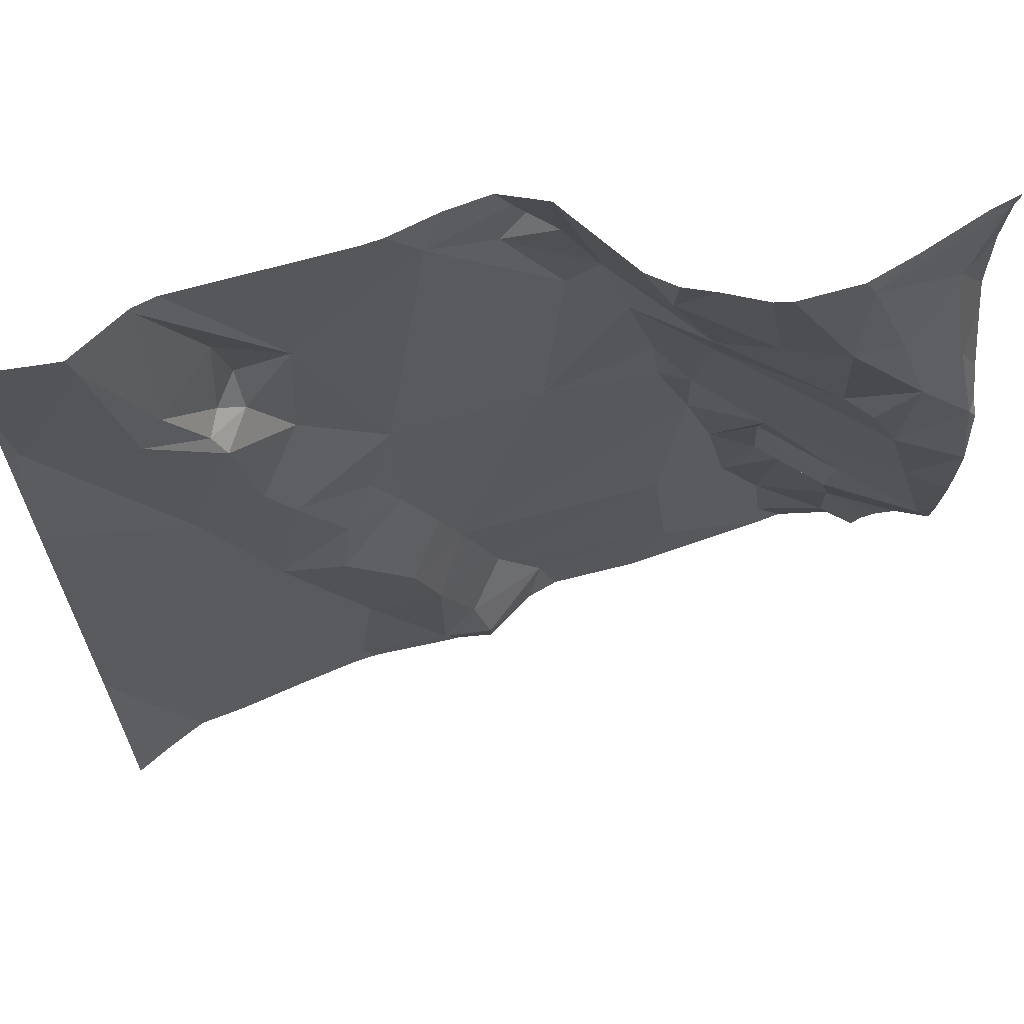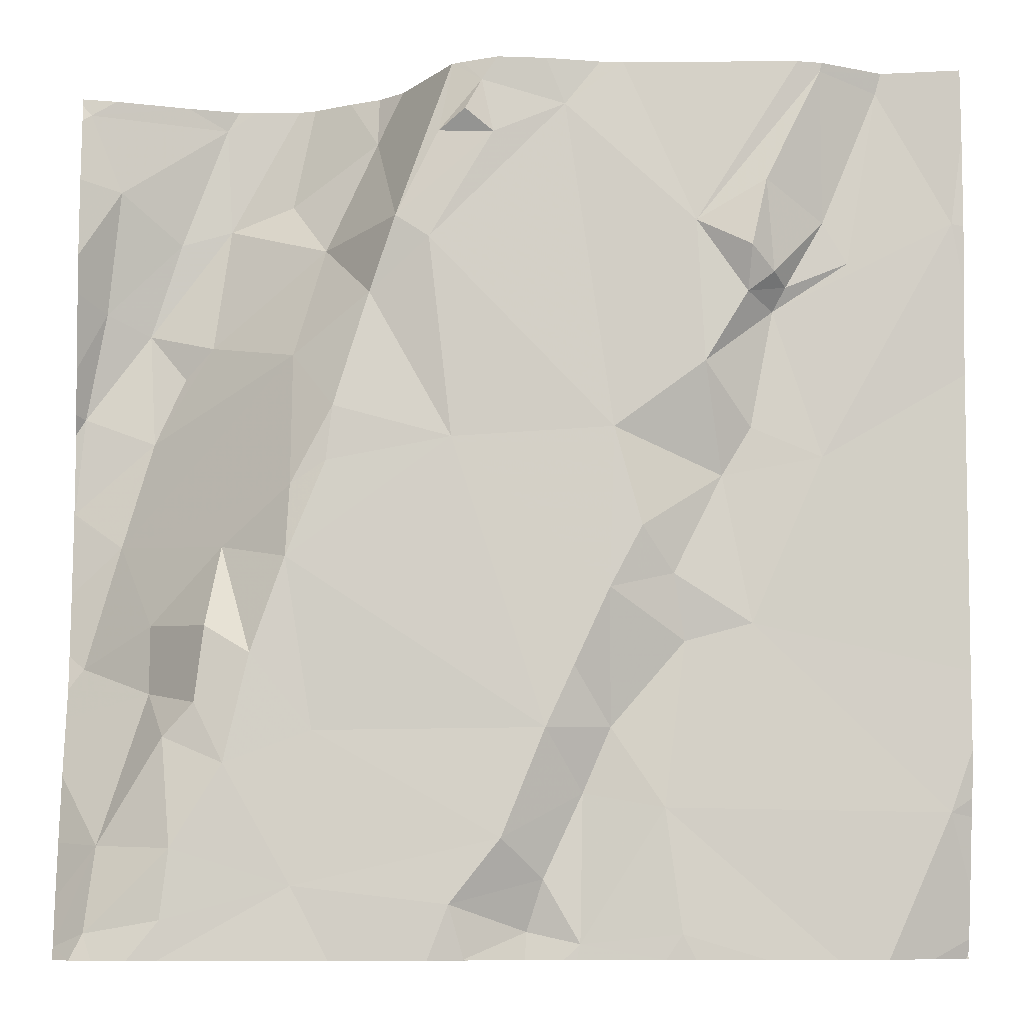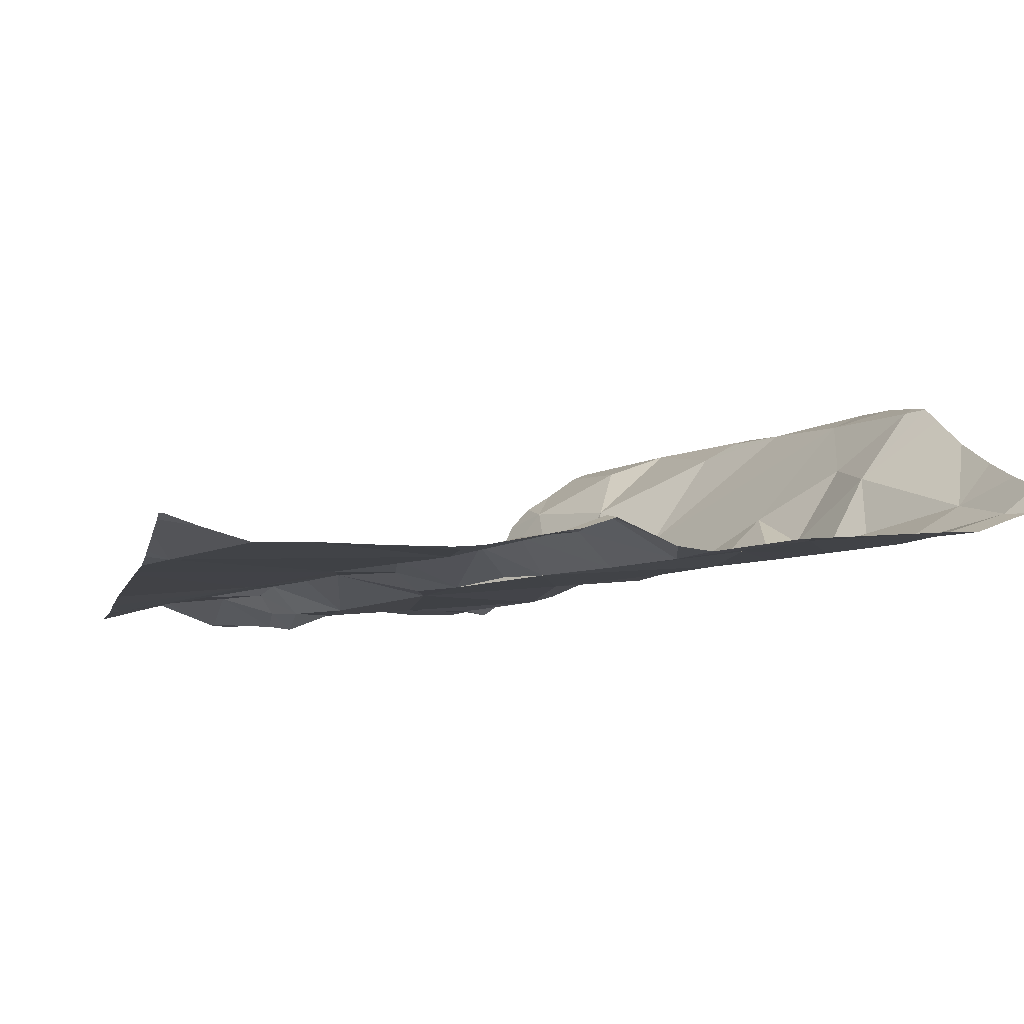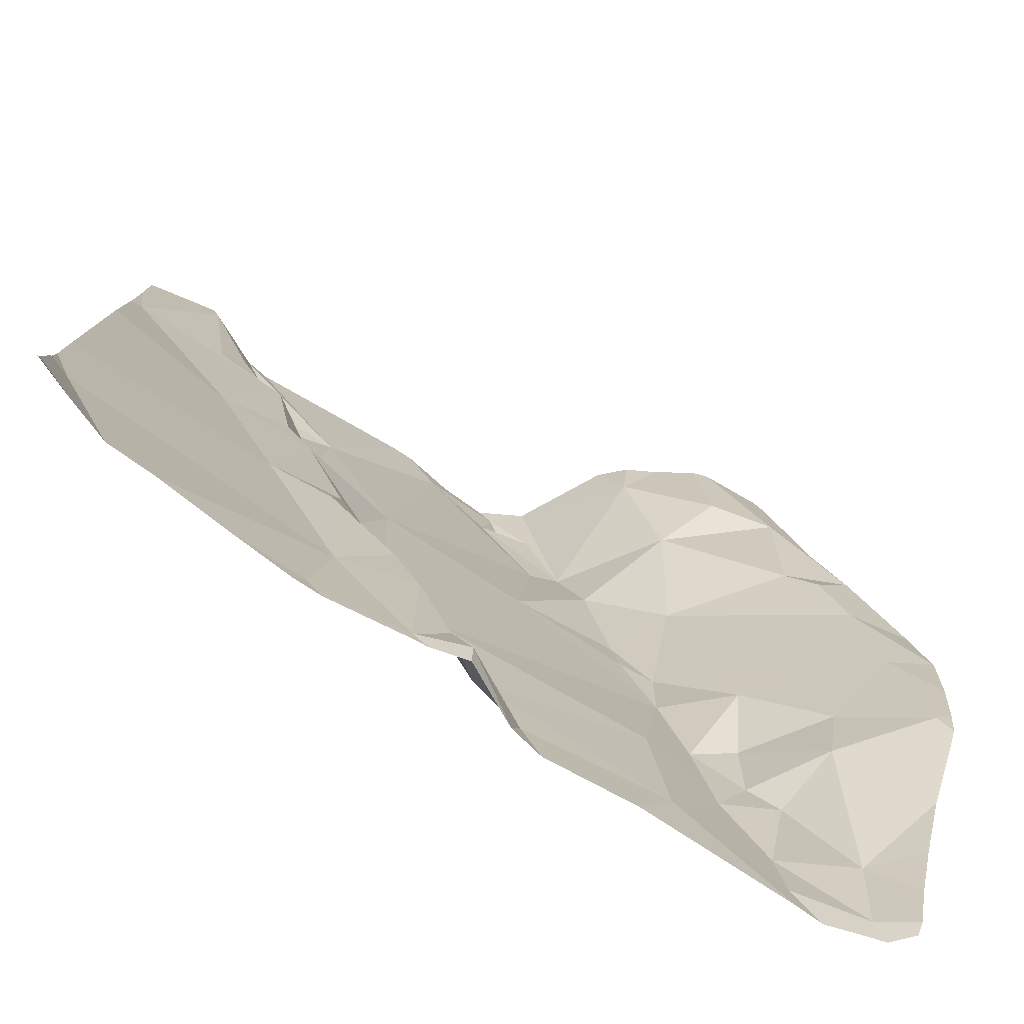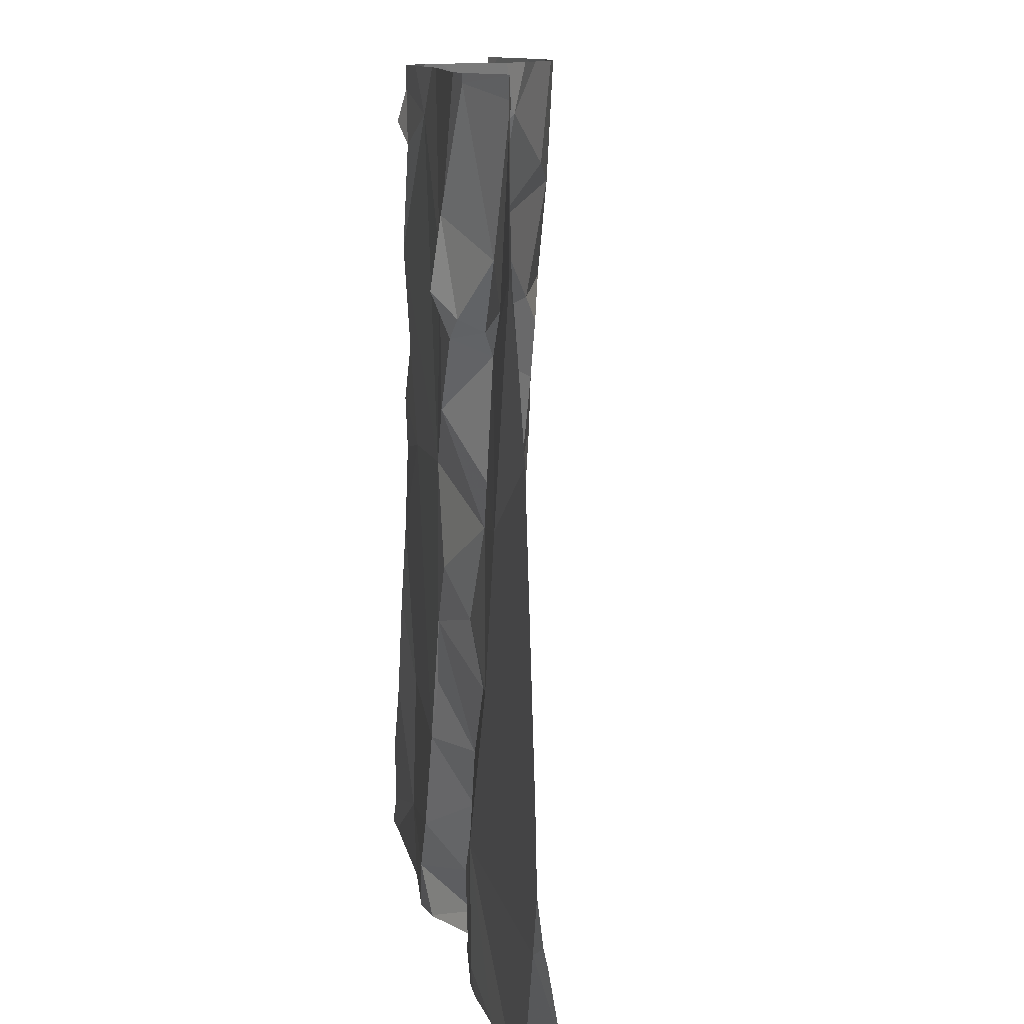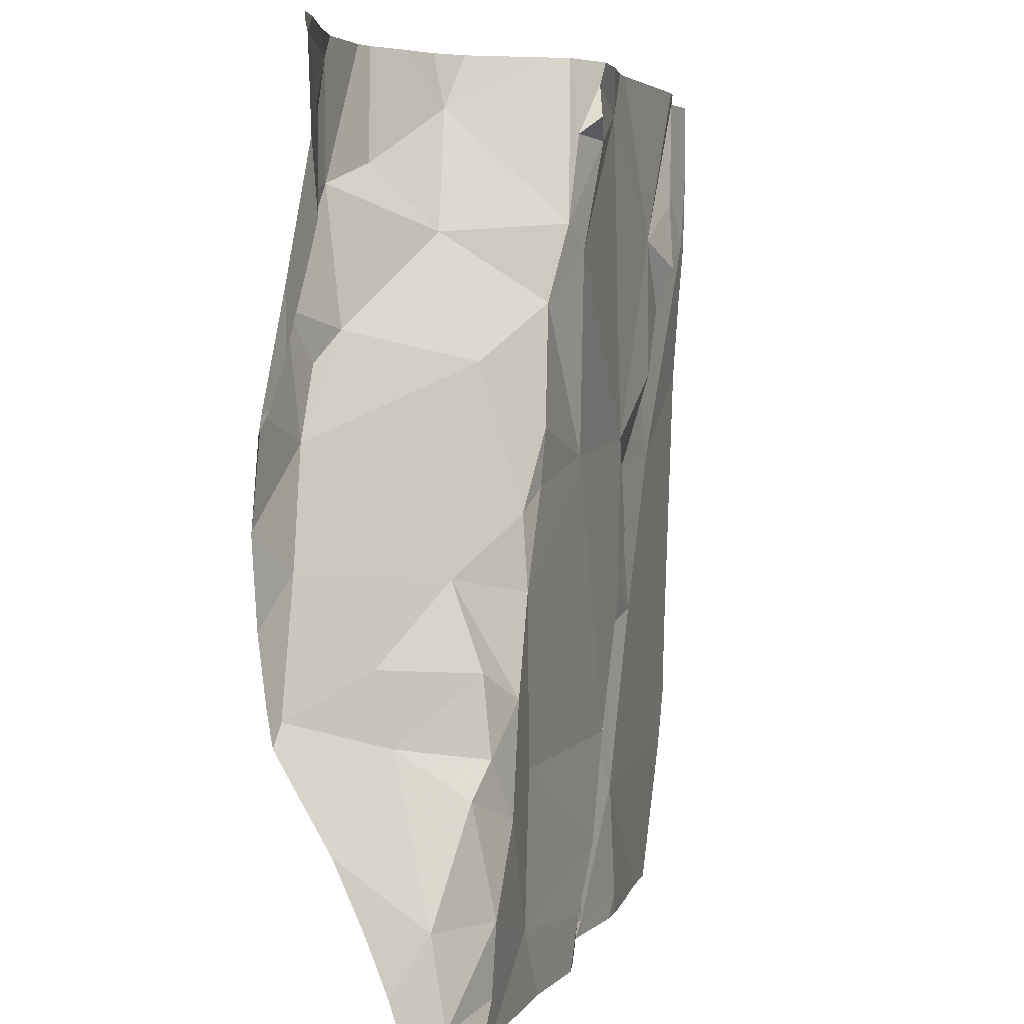
<metadata>
{"format":"obj","ext":"obj","renderer":"f3d","projection":"perspective","resolution":1024,"background":"white","views":[{"elev":65.9,"azim":-23.3,"up":"+Y"},{"elev":-9.3,"azim":173.5,"up":"+Y"},{"elev":-5.5,"azim":-14.1,"up":"+Z"},{"elev":-78.0,"azim":-36.9,"up":"+Y"},{"elev":11.5,"azim":-103.8,"up":"+Y"},{"elev":3.8,"azim":102.1,"up":"+Y"}]}
</metadata>
<code>
v -141.6 274.4 501.1
v -142.5 273.9 500.9
v -141.6 274.2 501.1
v -141.6 274.7 501
v -141.6 274.6 501
v -142.4 274.6 500.9
v -142.5 274.5 500.8
v -141.6 274.4 501
v -141.9 274.7 501
v -141.6 274.2 501.1
v -141.6 274.5 501
v -142.1 274 500.9
v -141.8 274.1 500.9
v -141.8 274 500.9
v -142.2 274.1 500.9
v -142.3 274.1 500.9
v -142.3 274.2 500.9
v -142.1 274.6 500.9
v -142.2 274.3 500.9
v -142.2 274.5 500.8
v -141.9 274.7 501
v -142.4 274.7 500.8
v -142.2 274 500.9
v -142.2 274 500.9
v -142.2 273.9 500.9
v -142.2 273.7 500.9
v -142 274.7 500.9
v -142.5 274.7 500.9
v -141.6 274.2 501.1
v -141.7 274.1 501
v -141.8 274.2 500.9
v -142.1 274 500.9
v -142.1 274.1 500.9
v -141.7 274.4 501.1
v -141.7 274.4 501.1
v -141.7 274.5 501.1
v -141.9 274.4 500.9
v -141.9 274.5 500.9
v -141.9 274.5 501
v -141.8 274.6 501.1
v -141.9 274.6 501
v -142 274.6 500.9
v -142 274.5 500.9
v -142.4 274.7 500.8
v -142.3 274.5 500.8
v -142.4 274.5 500.9
v -142 274.6 500.9
v -142 274.6 500.9
v -142 274.6 500.9
v -142.3 274.5 500.8
v -142.3 274.4 500.8
v -142.4 274.5 500.9
v -142.3 274.4 500.9
v -142.3 274.3 500.9
v -142.2 274.3 500.8
v -141.8 273.8 500.9
v -142 273.8 500.9
v -142 273.8 500.9
v -142.2 274.2 500.9
v -141.8 274 500.9
v -141.7 273.9 500.9
v -141.9 274.2 500.9
v -142 274.3 500.9
v -141.9 274.3 500.9
v -142.3 274.4 500.9
v -142.4 274.2 500.9
v -141.7 274 500.9
v -142.1 273.7 500.9
v -142.1 273.8 500.9
v -142.1 273.7 500.9
v -142.1 273.9 500.9
v -141.7 273.8 500.9
v -142 273.7 500.9
v -142.4 274.7 500.8
v -142 274.7 500.9
v -141.7 273.9 500.9
v -141.8 274.4 500.9
v -141.7 274.3 501.1
v -141.7 273.8 500.9
v -142.4 274.7 500.8
v -141.7 274.1 500.9
v -141.7 274 501
v -142.3 274.4 500.8
v -141.7 274.6 501.1
v -141.7 274.4 501.1
v -141.7 274.1 501
v -141.6 274.6 501.1
v -141.7 274.5 501.1
v -142 273.7 500.9
v -142.1 273.7 500.9
v -141.6 274.4 501.1
v -141.6 274.7 501
v -142 273.7 500.9
v -142.2 273.7 500.9
v -142.1 273.7 500.9
v -142.3 273.7 500.9
v -141.6 274.2 501.1
v -141.6 273.7 500.9
v -142.1 273.7 500.9
v -141.6 273.8 500.9
v -141.6 274 501.1
v -141.6 273.7 500.9
v -142.4 273.7 500.9
v -142.4 273.7 500.9
v -142.2 273.7 500.9
v -141.6 274.3 501.1
v -142.5 273.9 500.9
v -142.5 273.9 500.9
v -142.5 274.6 500.8
v -141.6 274.7 501
v -142.5 273.7 500.9
v -142.5 273.9 500.9
v -142.5 273.8 500.9
v -142.5 274.5 500.8
v -142.5 274.4 500.9
v -142.5 274.3 500.9
v -142.5 274 500.9
v -142.5 273.7 500.9
v -142.5 274 500.9
v -142.2 274.7 500.9
v -141.8 274.7 501.1
v -141.6 273.7 501
v -141.6 273.8 501
v -141.6 274 501.1
v -141.6 274 501.1
v -141.6 274.2 501.1
v -141.6 273.9 501
v -141.6 274.3 501.1
v -141.6 274.3 501.1
v -141.6 274 501.1
v -141.6 274.1 501.1
v -141.6 274.6 501
v -141.6 273.8 501
v -142 273.7 500.9
v -142 273.7 500.9
v -141.7 273.7 500.9
v -141.7 273.7 500.9
v -141.9 273.7 500.9
v -141.6 273.7 500.9
v -141.6 273.7 500.9
v -142.5 273.7 500.9
v -142.5 273.7 500.9
v -142.5 273.7 500.9
v -142.5 273.7 500.9
v -142.5 273.7 500.9
v -141.6 273.7 501
v -142 274.7 500.9
v -142 274.7 500.9
v -142.1 274.7 500.9
v -141.6 274.7 501.1
v -142.1 274.7 500.9
v -141.9 274.7 501
v -142 274.7 500.9
v -141.8 274.7 501.1
v -141.7 274.7 501.1
v -141.8 274.7 501.1
v -141.8 274.7 501.1
v -141.6 274.7 501.1
v -142.5 274.7 500.9
v -142.5 274.7 500.8
f 123 100 122
f 109 6 159
f 122 98 140
f 152 41 9
f 137 79 136
f 13 12 14
f 16 15 17
f 19 18 20
f 24 23 25
f 151 18 149
f 30 29 31
f 24 32 33
f 33 15 23
f 35 34 36
f 38 37 39
f 9 40 121
f 38 42 43
f 45 44 46
f 44 45 20
f 42 47 48
f 49 48 47
f 42 49 47
f 43 42 18
f 20 45 50
f 28 44 22
f 20 50 51
f 46 52 53
f 48 49 75
f 18 42 48
f 18 48 148
f 55 54 17
f 55 19 20
f 16 25 23
f 19 55 17
f 57 56 58
f 59 15 33
f 60 14 61
f 14 56 61
f 63 62 64
f 63 19 33
f 33 32 12
f 66 65 7
f 52 46 6
f 55 51 65
f 136 56 138
f 19 59 33
f 13 31 62
f 44 20 80
f 60 61 67
f 118 111 143
f 68 26 105
f 57 69 70
f 68 69 71
f 61 56 72
f 25 2 103
f 26 68 25
f 70 69 68
f 71 69 58
f 96 25 104
f 89 73 93
f 70 68 95
f 150 92 110
f 149 18 148
f 72 76 61
f 16 17 66
f 2 25 16
f 33 23 24
f 58 12 71
f 77 31 29
f 12 24 71
f 25 71 24
f 13 63 12
f 16 23 15
f 59 19 17
f 15 59 17
f 30 13 60
f 73 70 99
f 29 78 77
f 56 79 72
f 56 14 58
f 79 56 136
f 148 48 147
f 38 43 37
f 63 13 62
f 12 58 14
f 58 69 57
f 76 67 61
f 31 13 30
f 81 67 82
f 60 67 81
f 38 41 27
f 37 43 63
f 63 64 37
f 83 51 50
f 66 7 115
f 54 55 65
f 75 38 153
f 38 49 42
f 7 52 6
f 65 51 53
f 83 53 51
f 52 7 65
f 19 63 43
f 50 45 83
f 83 45 46
f 83 46 53
f 6 46 44
f 120 18 151
f 103 113 144
f 36 84 156
f 121 36 157
f 36 39 35
f 78 85 35
f 31 77 64
f 39 40 41
f 38 39 41
f 30 81 86
f 77 35 39
f 88 87 84
f 36 40 39
f 36 88 84
f 35 77 78
f 37 77 39
f 20 51 55
f 71 25 68
f 66 54 65
f 65 53 52
f 63 33 12
f 18 19 43
f 16 66 117
f 66 17 54
f 70 73 57
f 13 14 60
f 12 32 24
f 108 16 119
f 77 37 64
f 64 62 31
f 56 57 89
f 81 30 60
f 92 4 110
f 155 92 158
f 135 73 99
f 98 79 137
f 147 48 75
f 76 72 100
f 100 72 98
f 72 79 98
f 67 76 82
f 82 86 81
f 35 85 34
f 87 92 84
f 87 88 91
f 82 101 86
f 34 85 78
f 78 29 97
f 88 36 34
f 29 30 86
f 100 98 122
f 124 82 125
f 29 86 101
f 134 73 135
f 125 100 127
f 75 49 38
f 106 97 126
f 106 78 97
f 106 34 78
f 29 101 130
f 1 106 128
f 91 34 106
f 3 29 131
f 88 34 91
f 87 91 8
f 99 70 95
f 76 100 82
f 95 68 90
f 74 44 80
f 93 73 134
f 92 87 5
f 107 2 108
f 10 97 3
f 3 97 29
f 108 2 16
f 109 7 6
f 11 87 8
f 22 44 74
f 112 2 107
f 89 57 73
f 113 2 112
f 5 87 11
f 114 7 109
f 4 92 132
f 115 7 114
f 27 41 21
f 104 25 103
f 116 66 115
f 117 66 116
f 8 91 1
f 1 91 106
f 144 118 145
f 119 16 117
f 103 2 113
f 21 41 152
f 124 101 82
f 90 68 105
f 125 82 100
f 126 97 10
f 105 26 94
f 120 20 18
f 127 100 133
f 128 106 129
f 96 26 25
f 129 106 126
f 130 101 124
f 131 29 130
f 94 26 96
f 80 20 120
f 132 92 5
f 133 100 123
f 102 98 139
f 138 56 89
f 139 98 137
f 121 40 36
f 140 98 102
f 141 111 142
f 9 41 40
f 143 111 141
f 28 6 44
f 144 113 118
f 145 118 143
f 146 122 140
f 153 38 27
f 154 84 155
f 155 84 92
f 156 84 154
f 157 36 156
f 158 92 150
f 159 6 28
f 160 109 159

</code>
